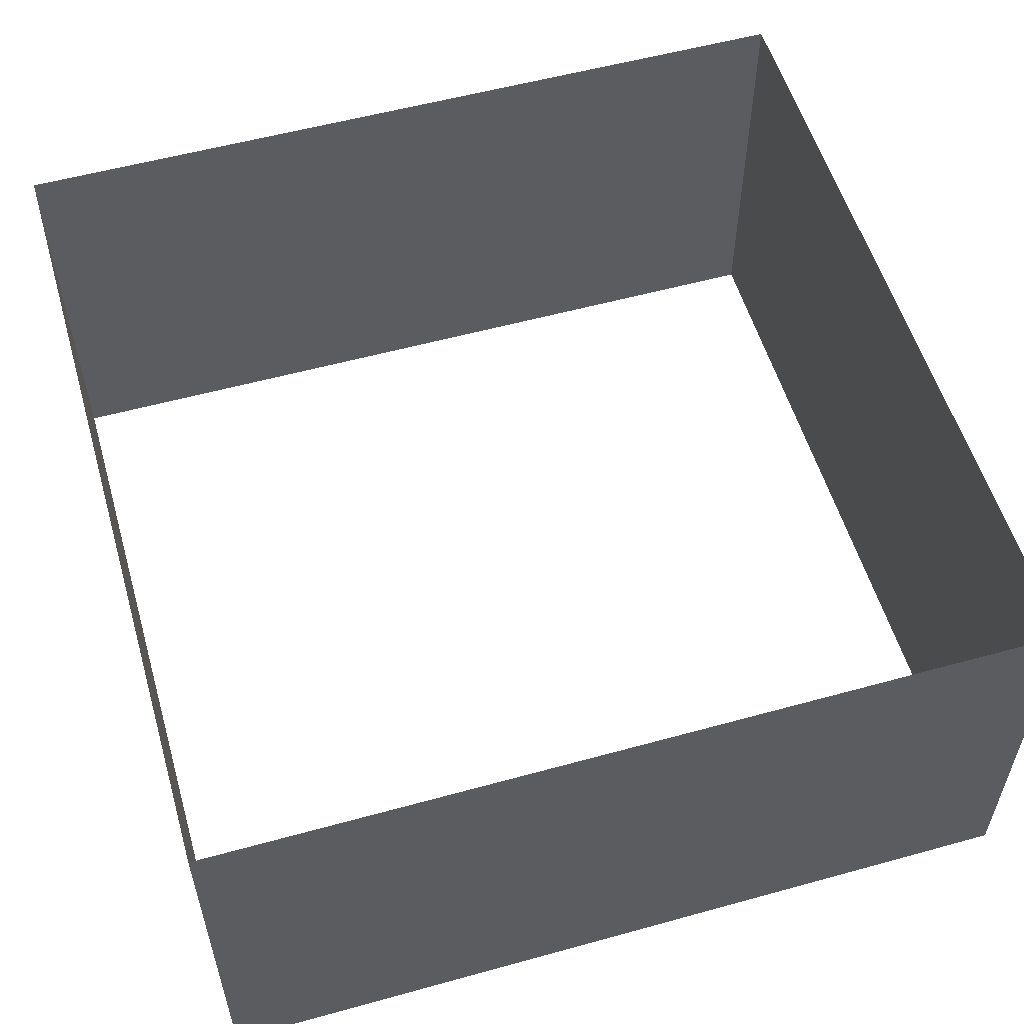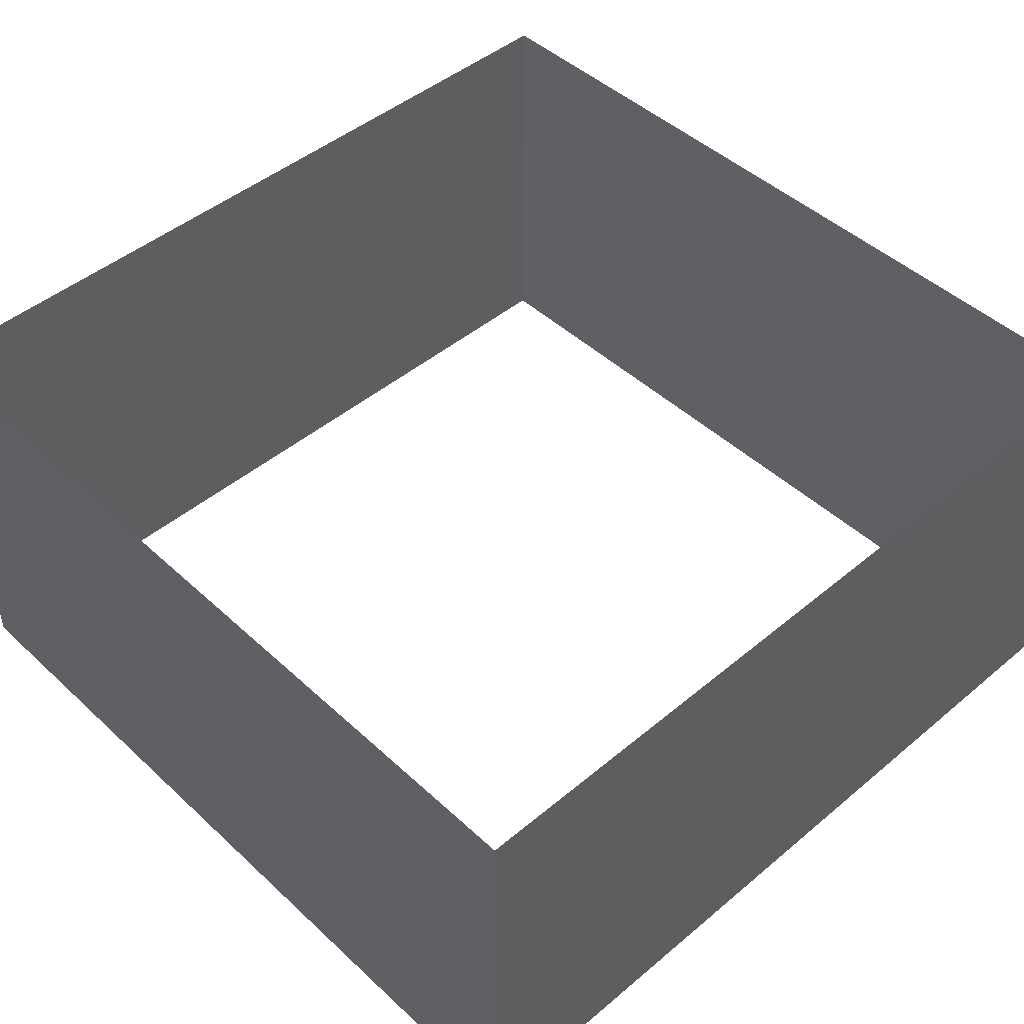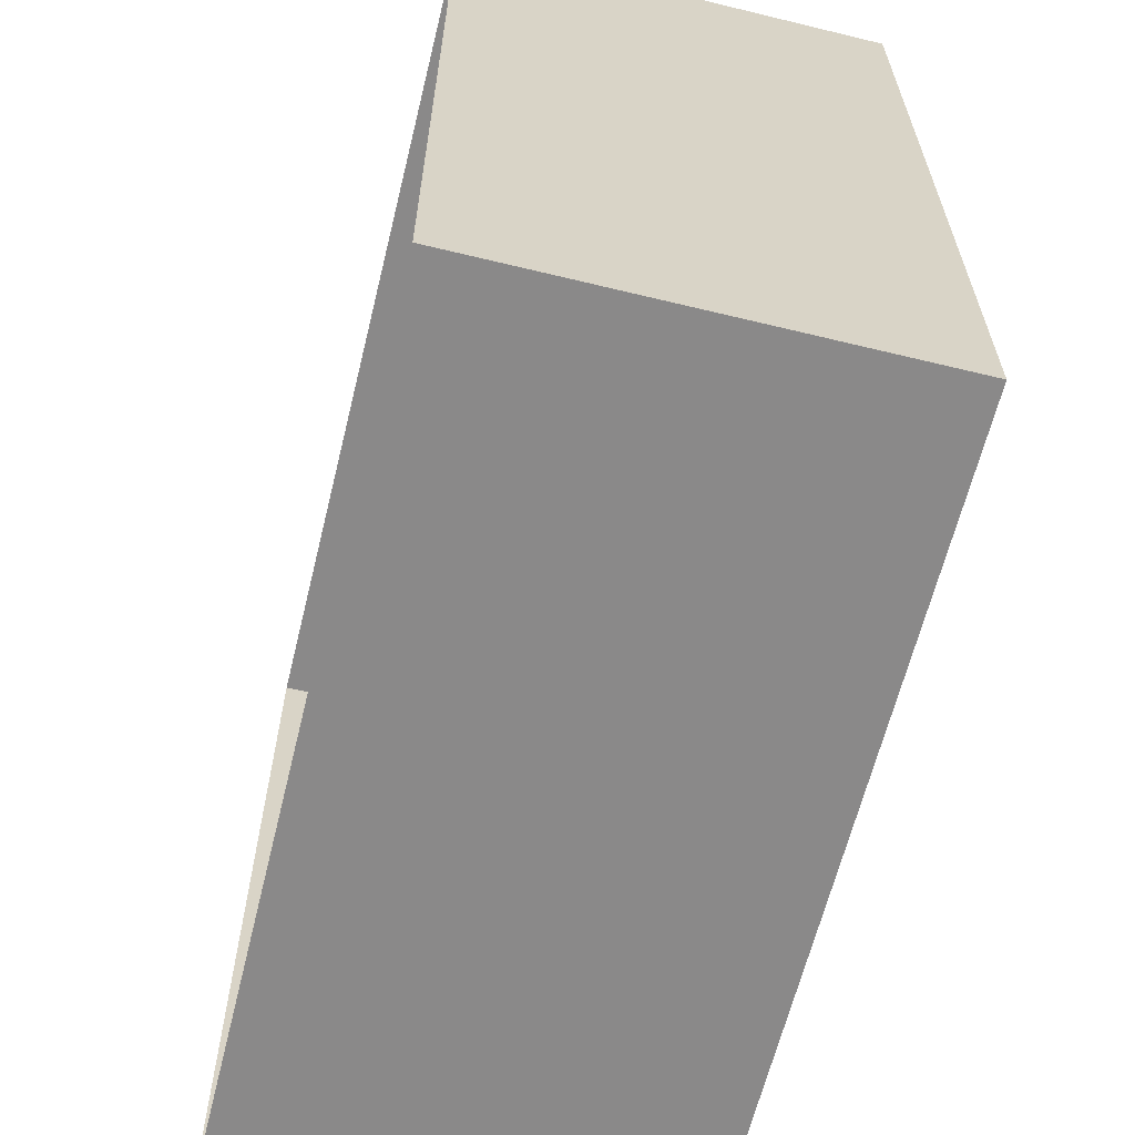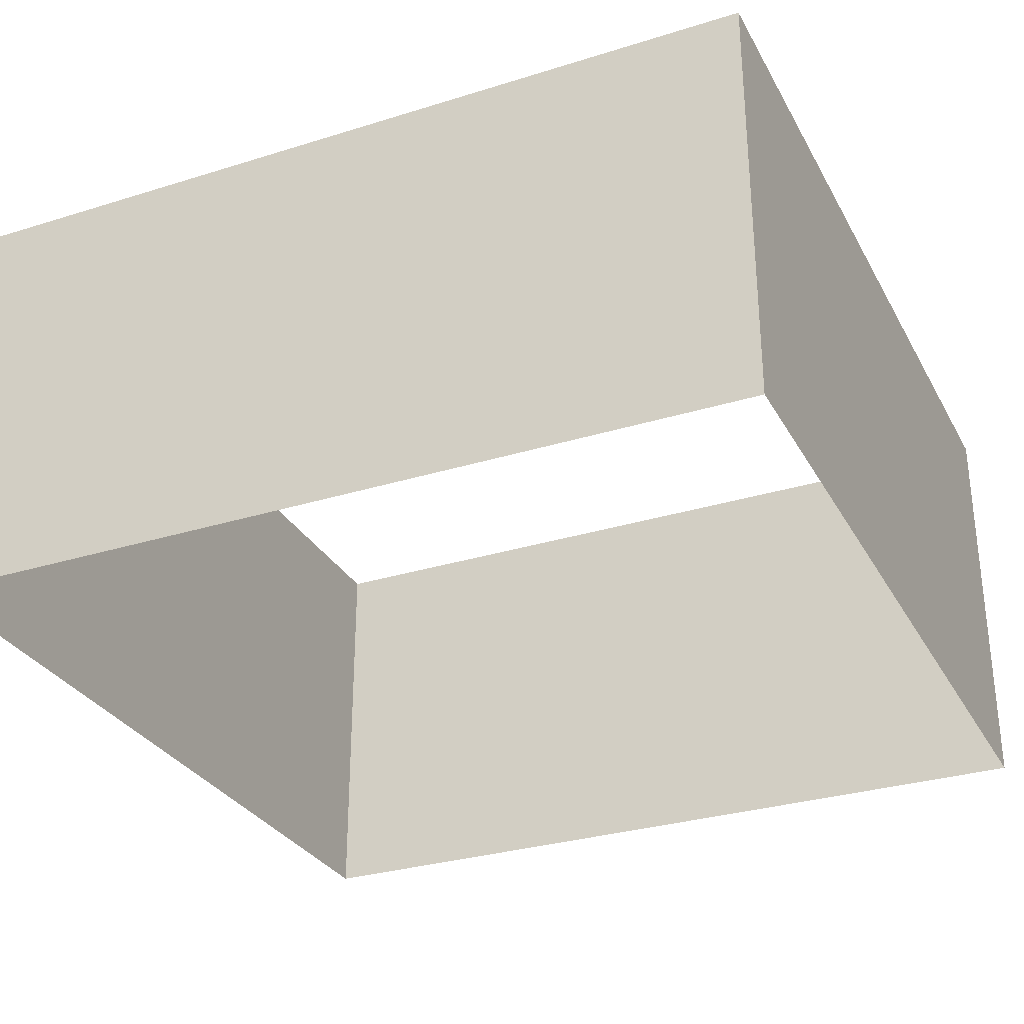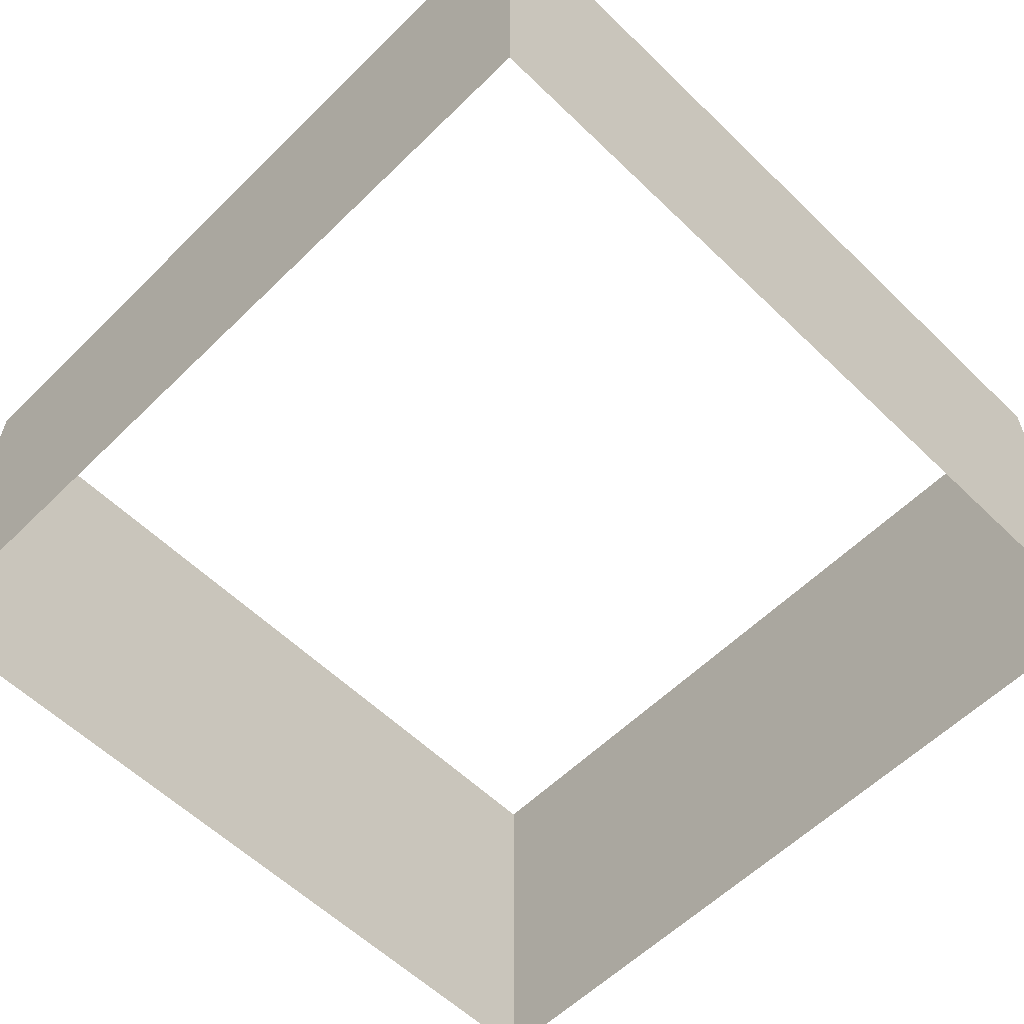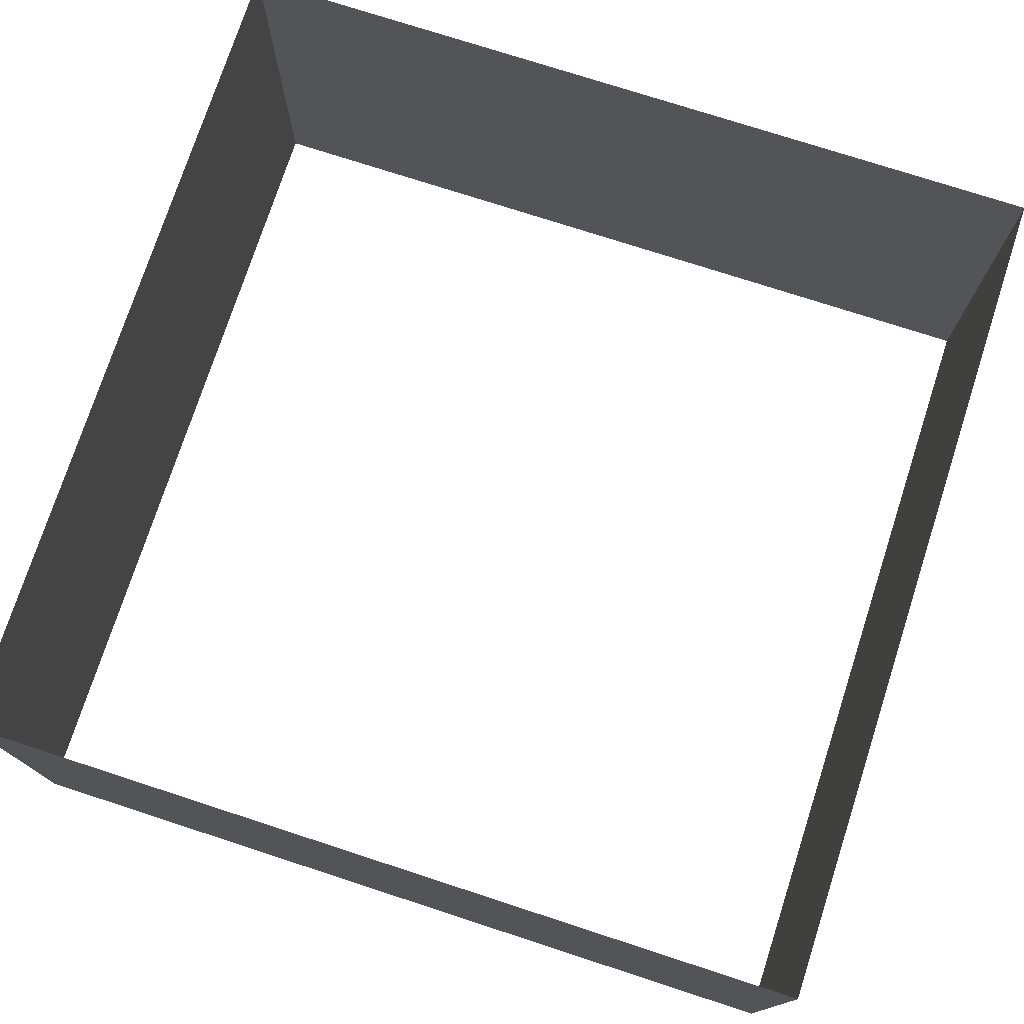
<metadata>
{"format":"obj","ext":"obj","renderer":"f3d","projection":"perspective","resolution":1024,"background":"white","views":[{"elev":55.6,"azim":73.8,"up":"+Y"},{"elev":46.5,"azim":46.4,"up":"+Y"},{"elev":-63.3,"azim":-103.8,"up":"+Z"},{"elev":-30.3,"azim":-65.7,"up":"+Y"},{"elev":-58.7,"azim":-44.8,"up":"+Y"},{"elev":75.5,"azim":18.0,"up":"+Y"}]}
</metadata>
<code>
o background-col_Cube.001
v -100 -23.42 100
v -100 77.29 100
v -100 -23.42 -100
v -100 77.29 -100
v 100 -23.42 100
v 100 77.29 100
v 100 -23.42 -100
v 100 77.29 -100
f 3 2 1
f 7 4 3
f 5 8 7
f 1 6 5
f 3 4 2
f 7 8 4
f 5 6 8
f 1 2 6

</code>
